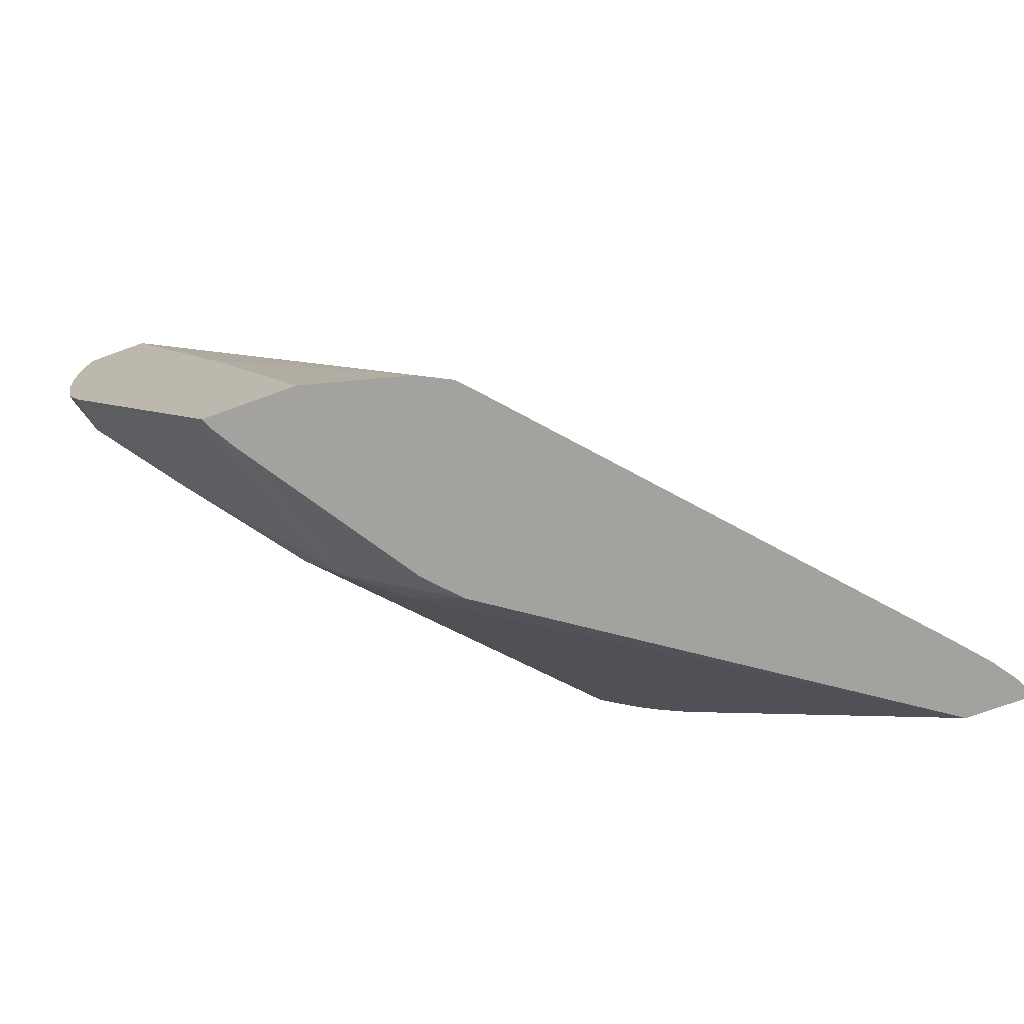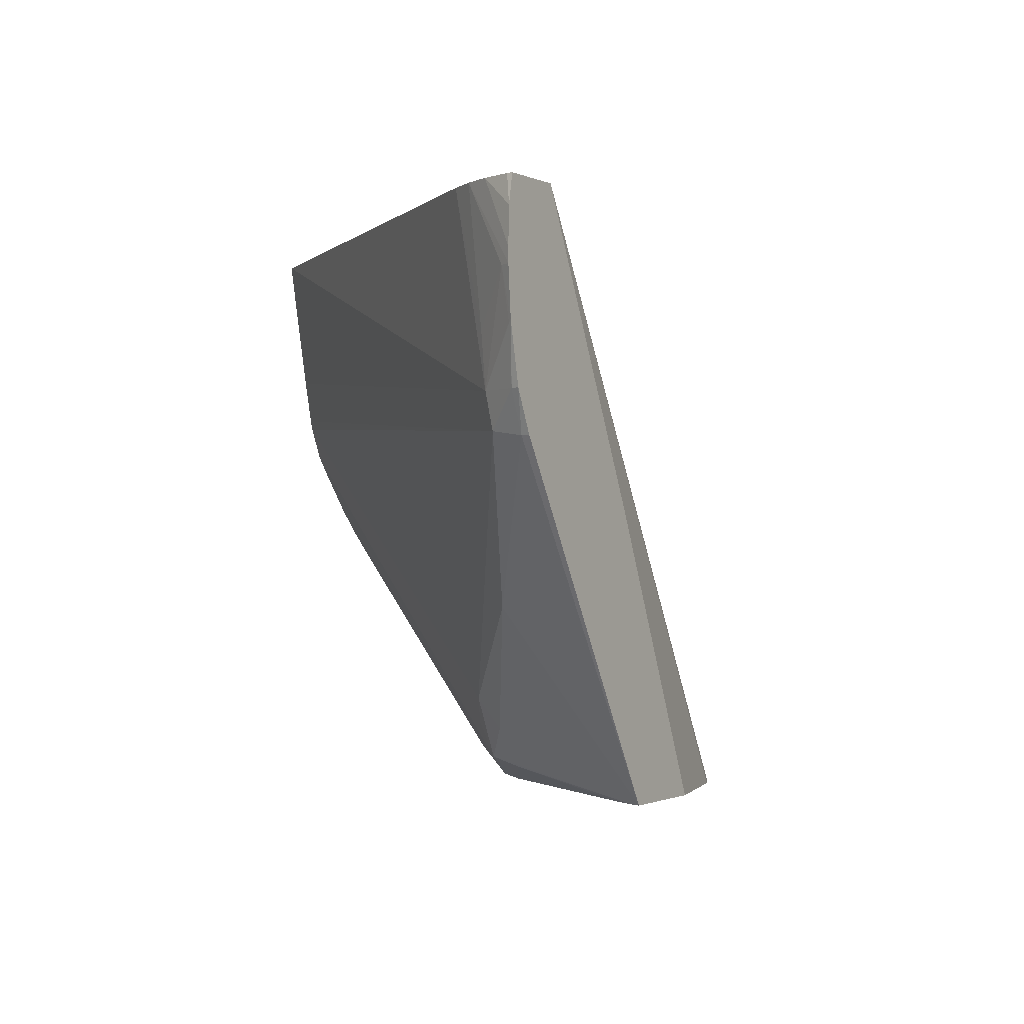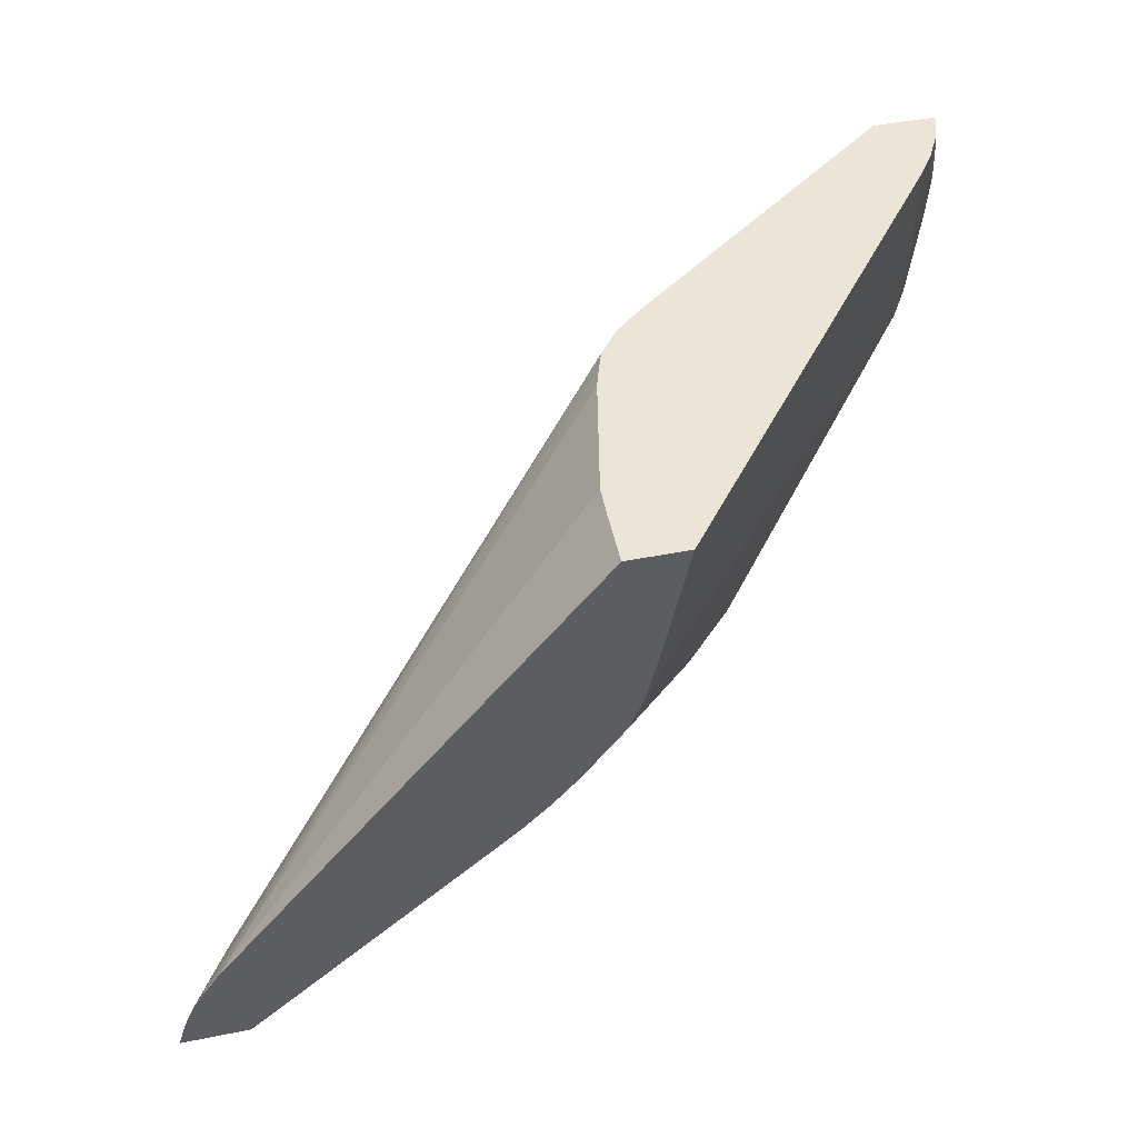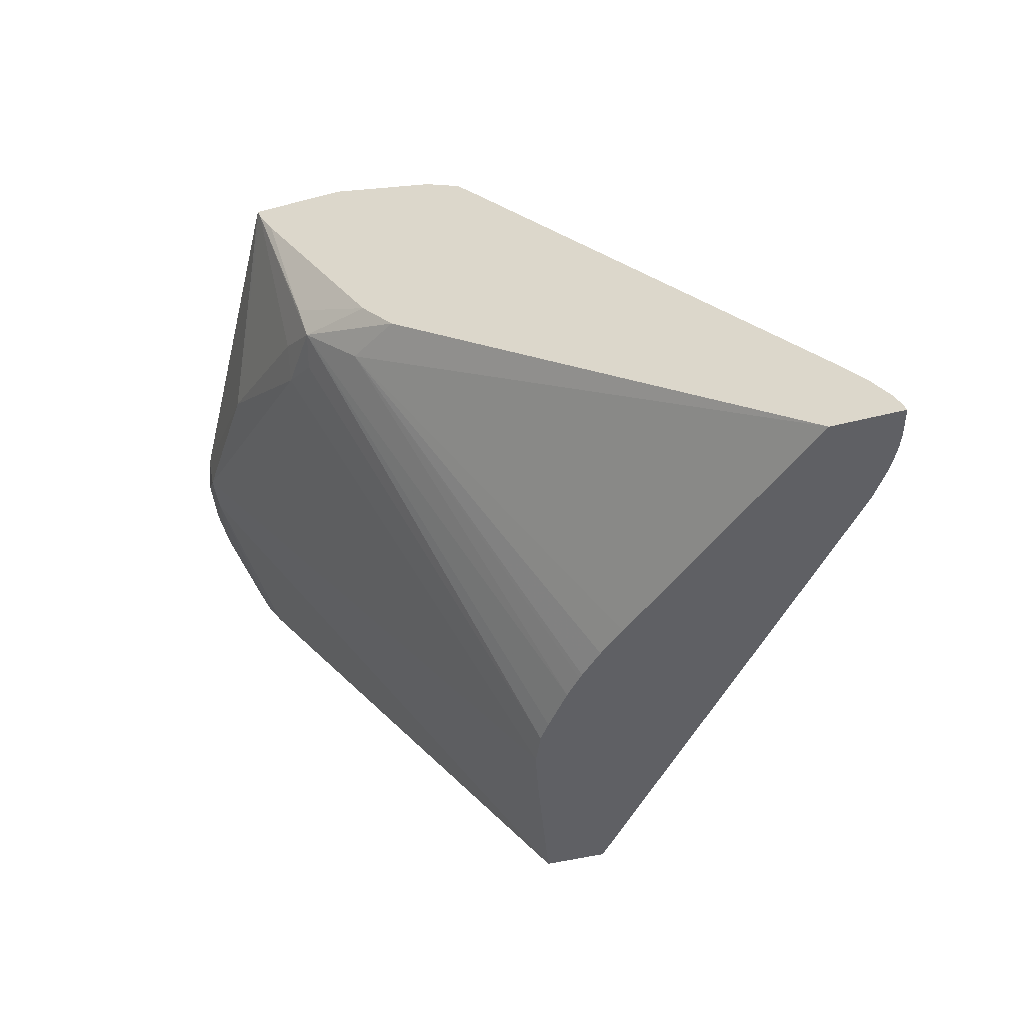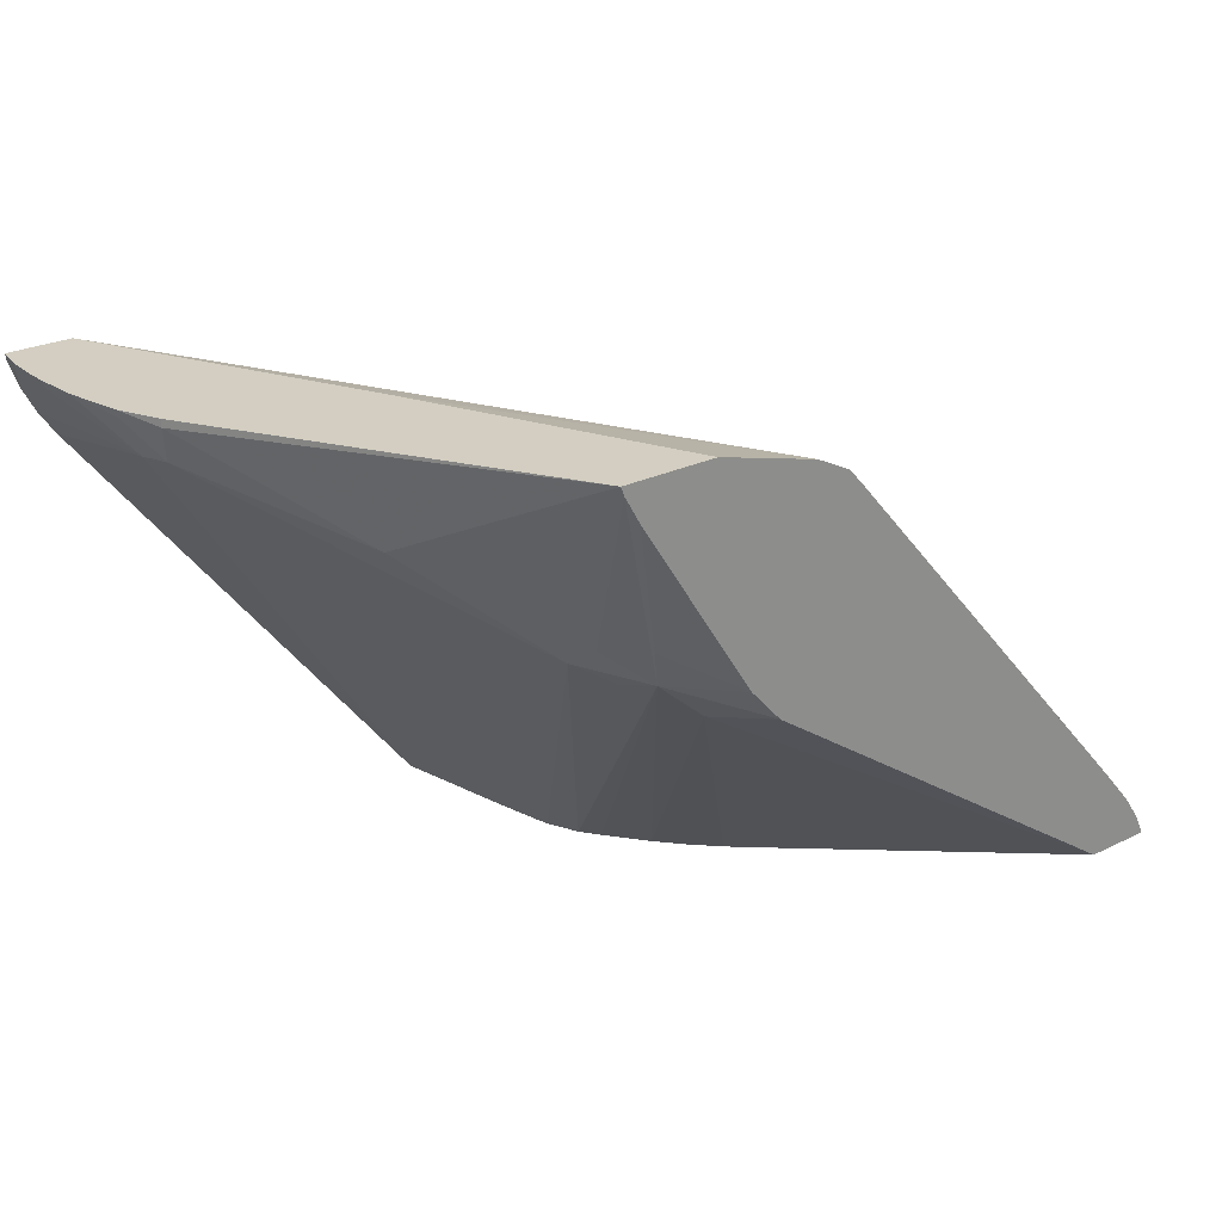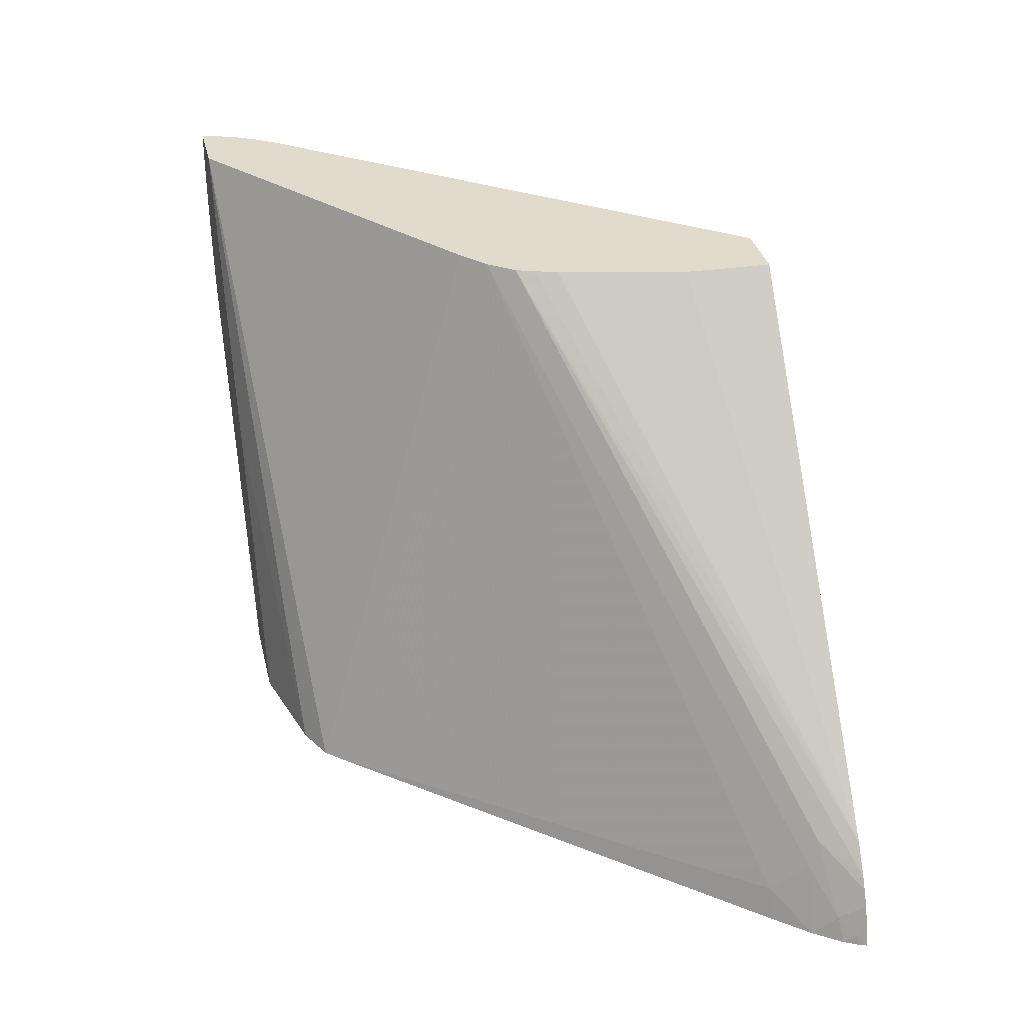
<metadata>
{"format":"obj","ext":"obj","renderer":"f3d","projection":"perspective","resolution":1024,"background":"white","views":[{"elev":-72.4,"azim":-160.0,"up":"+Z"},{"elev":-0.9,"azim":121.4,"up":"+Z"},{"elev":45.6,"azim":-13.1,"up":"+Z"},{"elev":-44.7,"azim":-163.0,"up":"+Y"},{"elev":25.3,"azim":141.7,"up":"+Y"},{"elev":33.8,"azim":-102.9,"up":"+Z"}]}
</metadata>
<code>
v 0.003828 -0.006592 -0.01376
v 0.004052 -0.006592 -0.01302
v 0.003991 -0.006367 -0.0135
v 0.003918 -0.006362 -0.01376
v 0.005704 -0.006592 -0.01376
v 0.004204 -0.006592 -0.01264
v 0.004407 -0.005912 -0.01311
v 0.004095 -0.006009 -0.01376
v 0.01227 -0.006592 -0.008106
v 0.01706 0.001146 -0.01376
v 0.0185 0.001299 -0.01282
v 0.004421 -0.006592 -0.01221
v 0.004674 -0.006367 -0.01199
v 0.005585 -0.005567 -0.01122
v 0.005379 -0.005317 -0.01198
v 0.004599 -0.005291 -0.01376
v 0.01307 -0.006592 -0.0074
v 0.01795 0.002114 -0.01376
v 0.01997 0.002577 -0.01295
v 0.0144 -0.006592 -0.005995
v 0.01389 -0.006592 -0.006576
v 0.01378 -0.006592 -0.006699
v 0.004611 -0.006592 -0.01189
v 0.01665 0.0004133 0.00141
v 0.005739 -0.004341 -0.01292
v 0.01719 0.001117 0.00141
v 0.005398 -0.004358 -0.01376
v 0.02114 0.007002 -0.01376
v 0.02022 0.003523 -0.01315
v 0.02155 0.007717 -0.01376
v 0.02097 0.003386 -0.01207
v 0.02114 0.002824 -0.01126
v 0.02026 0.002321 -0.01198
v 0.01562 -0.006592 -0.004399
v 0.01524 -0.006592 -0.004917
v 0.005131 -0.006592 -0.01113
v 0.01647 -8.677e-05 0.00141
v 0.01483 0.006283 -0.01376
v 0.01525 0.006733 -0.01376
v 0.0179 0.001734 0.00141
v 0.02165 0.007962 -0.01376
v 0.02414 0.005425 -0.00871
v 0.02693 0.006877 -0.00447
v 0.01601 -0.006592 -0.003534
v 0.01541 -0.006592 0.00141
v 0.01541 -0.006573 0.00141
v 0.01545 -0.00509 0.00141
v 0.0155 -0.004235 0.00141
v 0.0155 -0.004201 0.00141
v 0.01628 -0.0007036 0.00141
v 0.02608 0.007962 0.00141
v 0.01621 0.007209 -0.01376
v 0.02707 0.007962 -0.004584
v 0.02706 0.007753 -0.004598
v 0.01906 0.007962 -0.01376
v 0.02751 0.007753 -0.003525
v 0.02705 0.006751 -0.003525
v 0.01608 -0.006592 -0.003277
v 0.01709 -0.006592 0.00141
v 0.02782 0.007962 0.00141
v 0.02239 0.007962 -0.006315
v 0.02756 0.007962 -0.003515
v 0.02786 0.007962 -0.002087
v 0.02789 0.007962 -0.001967
v 0.02784 0.007881 -0.002041
v 0.02784 0.007686 -0.0007062
v 0.02711 0.006673 -0.002116
v 0.02672 0.005703 0.00141
v 0.01636 -0.006592 -0.002116
v 0.02779 0.007804 0.00141
v 0.02796 0.007962 0.0006468
v 0.02799 0.007962 -0.0007062
v 0.02716 0.006353 0.00141
v 0.02752 0.007028 0.00141
v 0.02799 0.007962 -0.0003156
f 57 67 68
f 57 68 59
f 36 47 48
f 36 46 47
f 67 73 68
f 66 73 67
f 1 38 39
f 1 39 52
f 1 52 55
f 1 55 41
f 1 5 9
f 1 9 17
f 1 17 22
f 1 22 21
f 1 21 20
f 1 16 27
f 1 41 30
f 41 62 53
f 25 38 27
f 26 39 38
f 26 40 39
f 28 30 29
f 30 41 42
f 30 42 31
f 24 59 68
f 24 68 73
f 32 43 44
f 32 44 34
f 32 34 33
f 36 45 46
f 3 7 8
f 3 8 4
f 1 3 4
f 1 2 3
f 36 50 37
f 39 40 51
f 39 51 52
f 41 53 54
f 41 54 42
f 41 55 61
f 31 42 32
f 32 42 43
f 10 19 11
f 11 19 20
f 11 20 21
f 11 21 22
f 11 22 17
f 41 63 62
f 36 48 49
f 5 10 11
f 57 59 69
f 57 69 58
f 60 70 71
f 64 66 65
f 64 72 66
f 66 72 73
f 53 62 54
f 54 62 56
f 41 51 60
f 41 60 71
f 41 71 75
f 41 75 72
f 41 72 64
f 41 64 63
f 13 23 14
f 14 23 24
f 42 54 43
f 43 54 56
f 43 56 57
f 43 57 58
f 43 58 44
f 51 61 52
f 52 61 55
f 41 61 51
f 24 73 74
f 24 74 70
f 24 70 60
f 24 60 51
f 24 51 40
f 19 34 35
f 19 35 20
f 24 36 37
f 25 26 38
f 5 11 9
f 6 12 13
f 6 13 7
f 7 13 14
f 7 14 15
f 7 15 16
f 7 16 8
f 1 36 23
f 56 62 63
f 56 63 64
f 56 64 57
f 57 64 65
f 57 65 66
f 57 66 67
f 12 23 13
f 1 44 58
f 1 58 69
f 1 69 59
f 1 59 45
f 1 45 36
f 1 28 18
f 1 18 10
f 1 10 5
f 1 23 12
f 1 12 6
f 1 6 2
f 2 6 3
f 3 6 7
f 1 20 35
f 1 35 34
f 1 34 44
f 36 49 50
f 14 24 15
f 15 25 16
f 15 24 26
f 15 26 25
f 16 25 27
f 18 28 29
f 9 11 17
f 10 18 19
f 19 30 31
f 19 31 32
f 19 32 33
f 19 33 34
f 1 4 8
f 1 8 16
f 24 50 49
f 24 49 48
f 24 48 47
f 24 47 46
f 24 46 45
f 24 45 59
f 18 29 19
f 19 29 30
f 70 74 71
f 71 74 75
f 72 75 74
f 72 74 73
f 1 27 38
f 24 40 26
f 23 36 24
f 24 37 50
f 1 30 28

</code>
